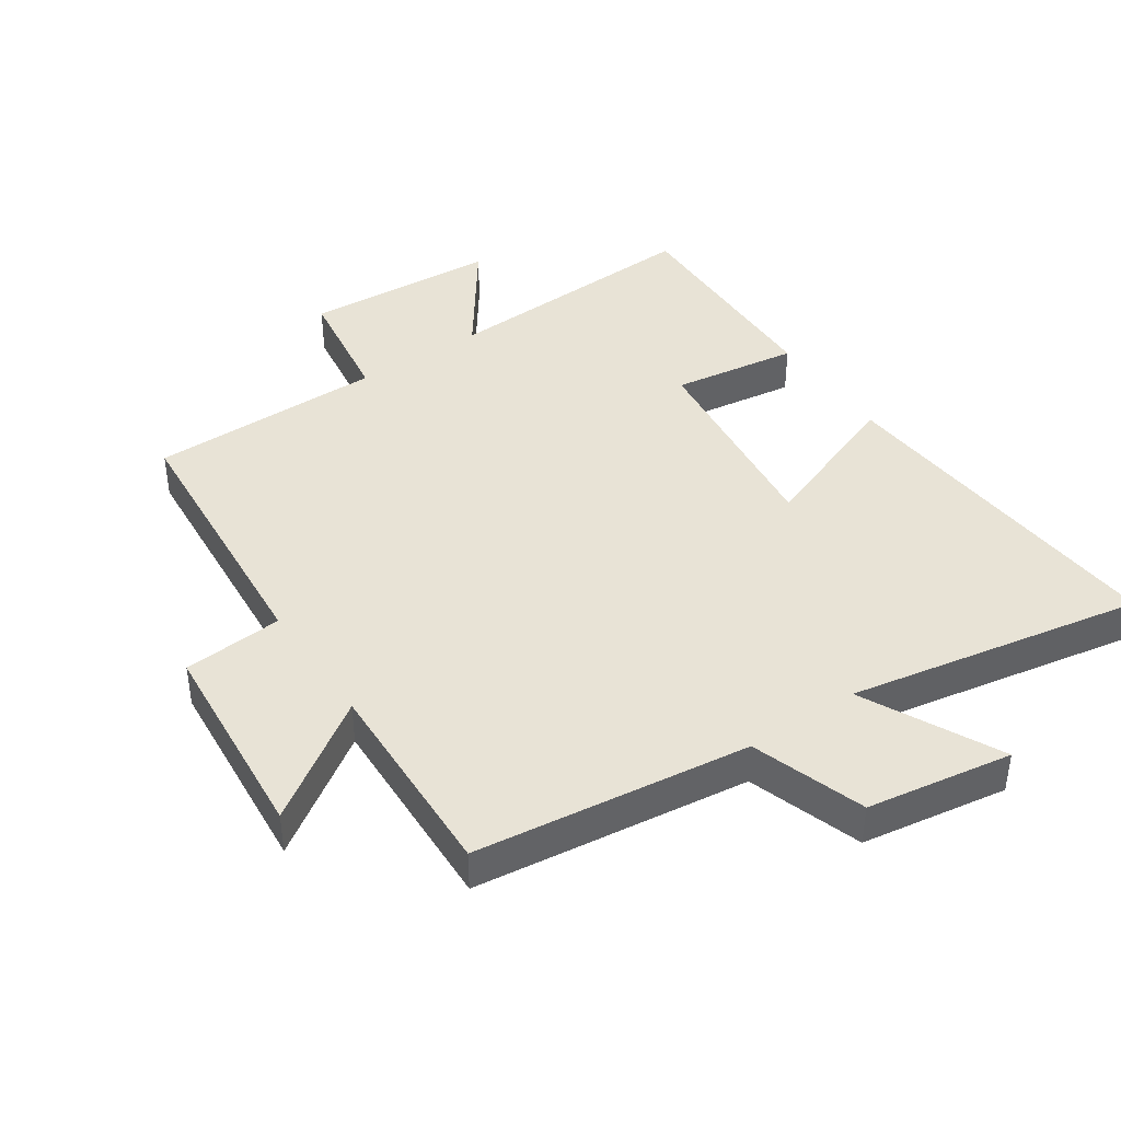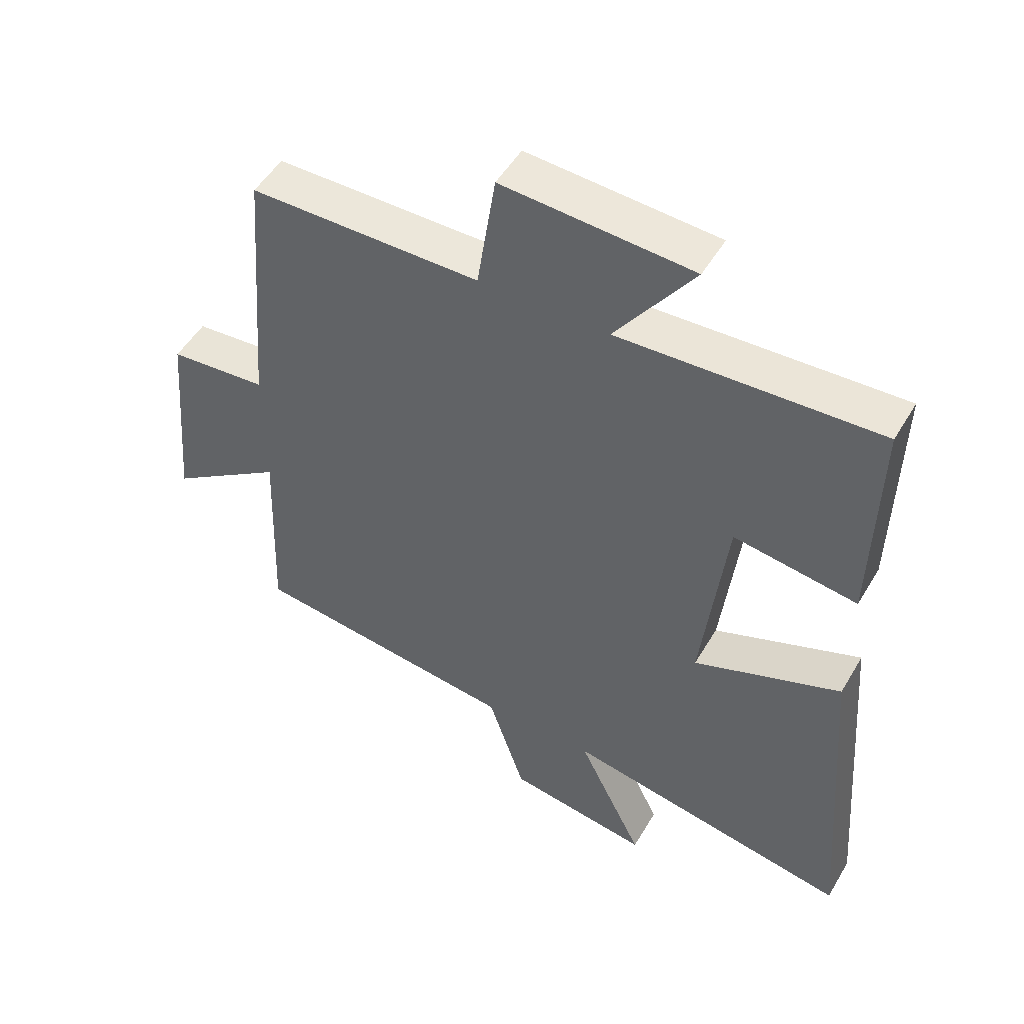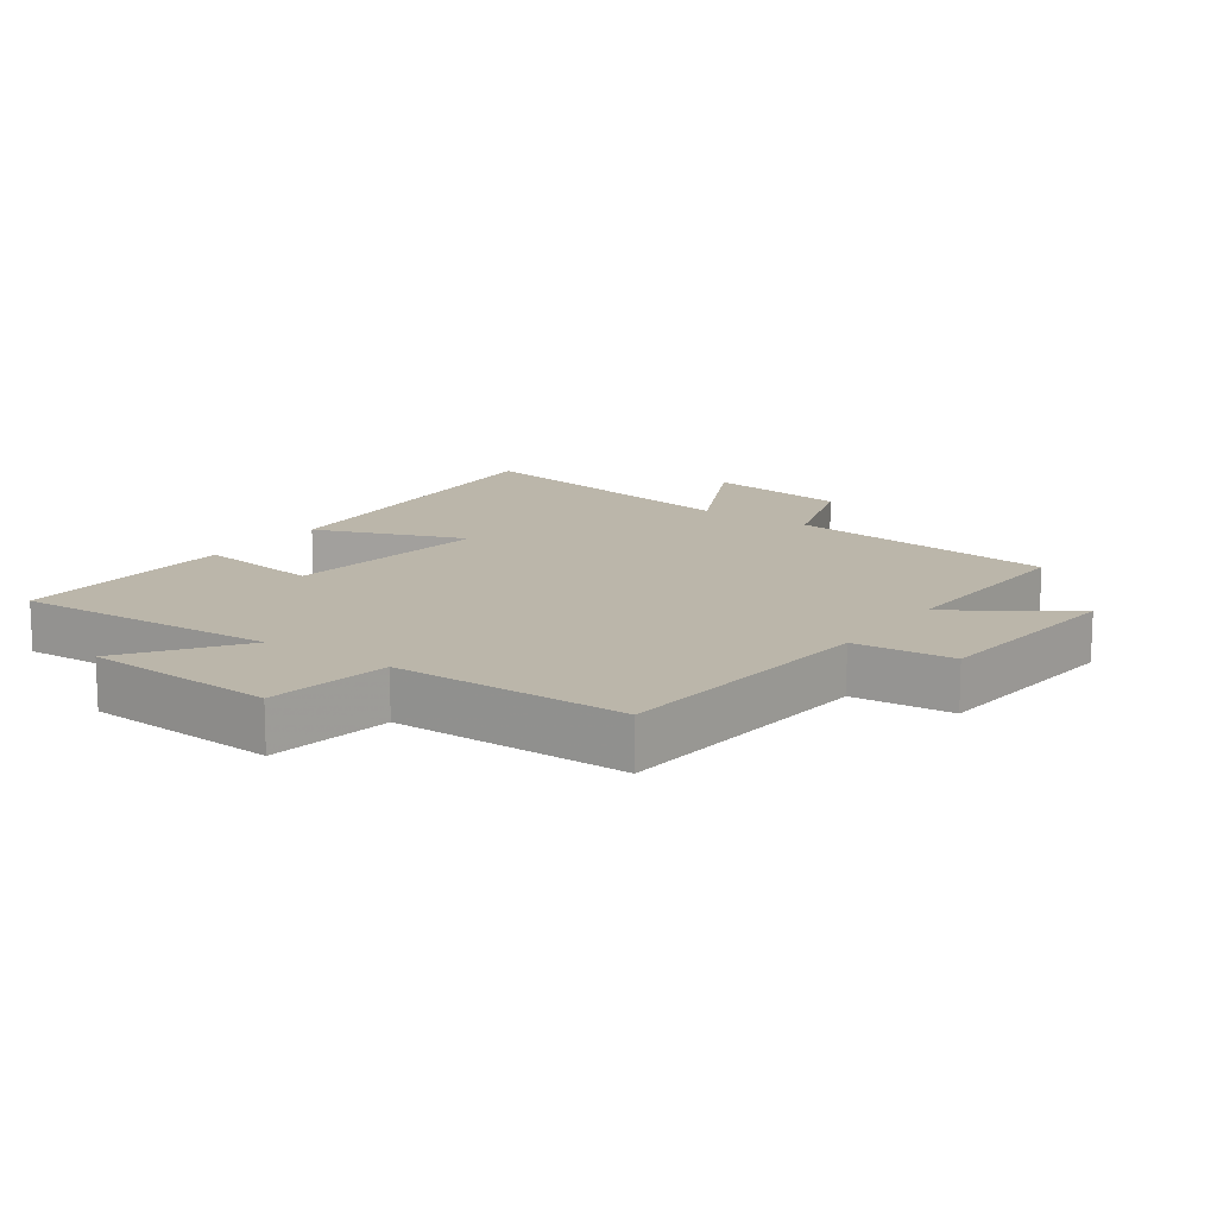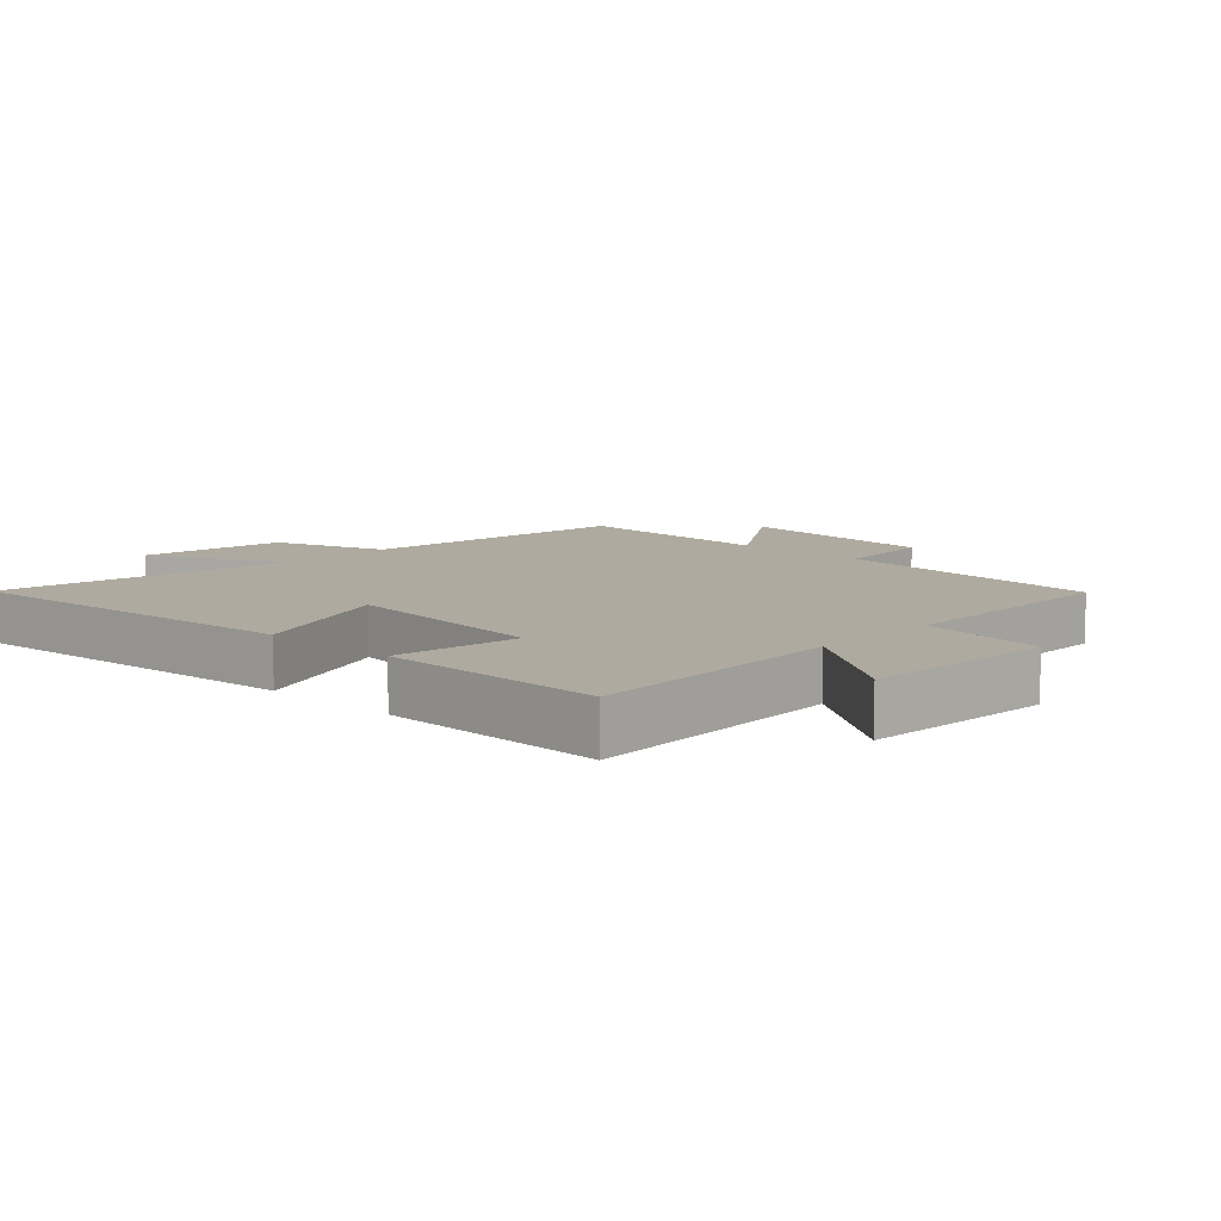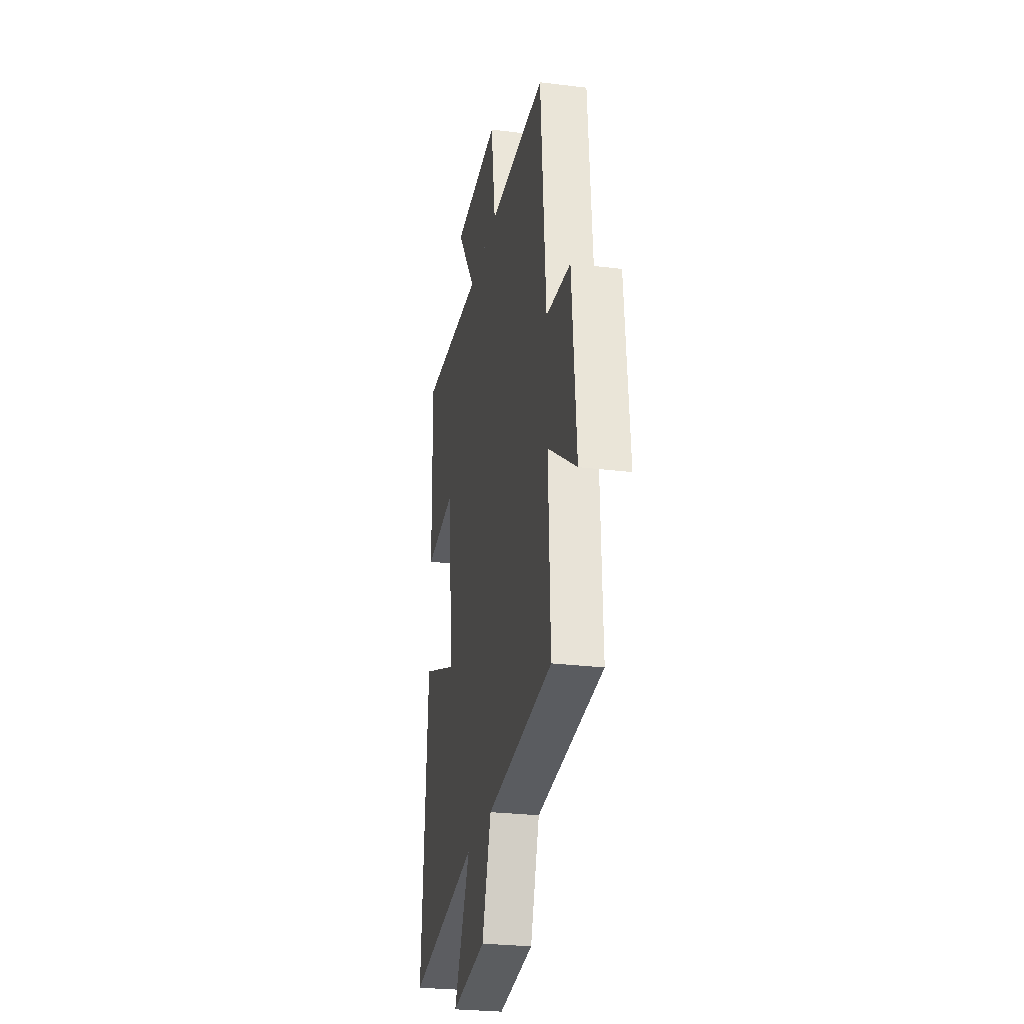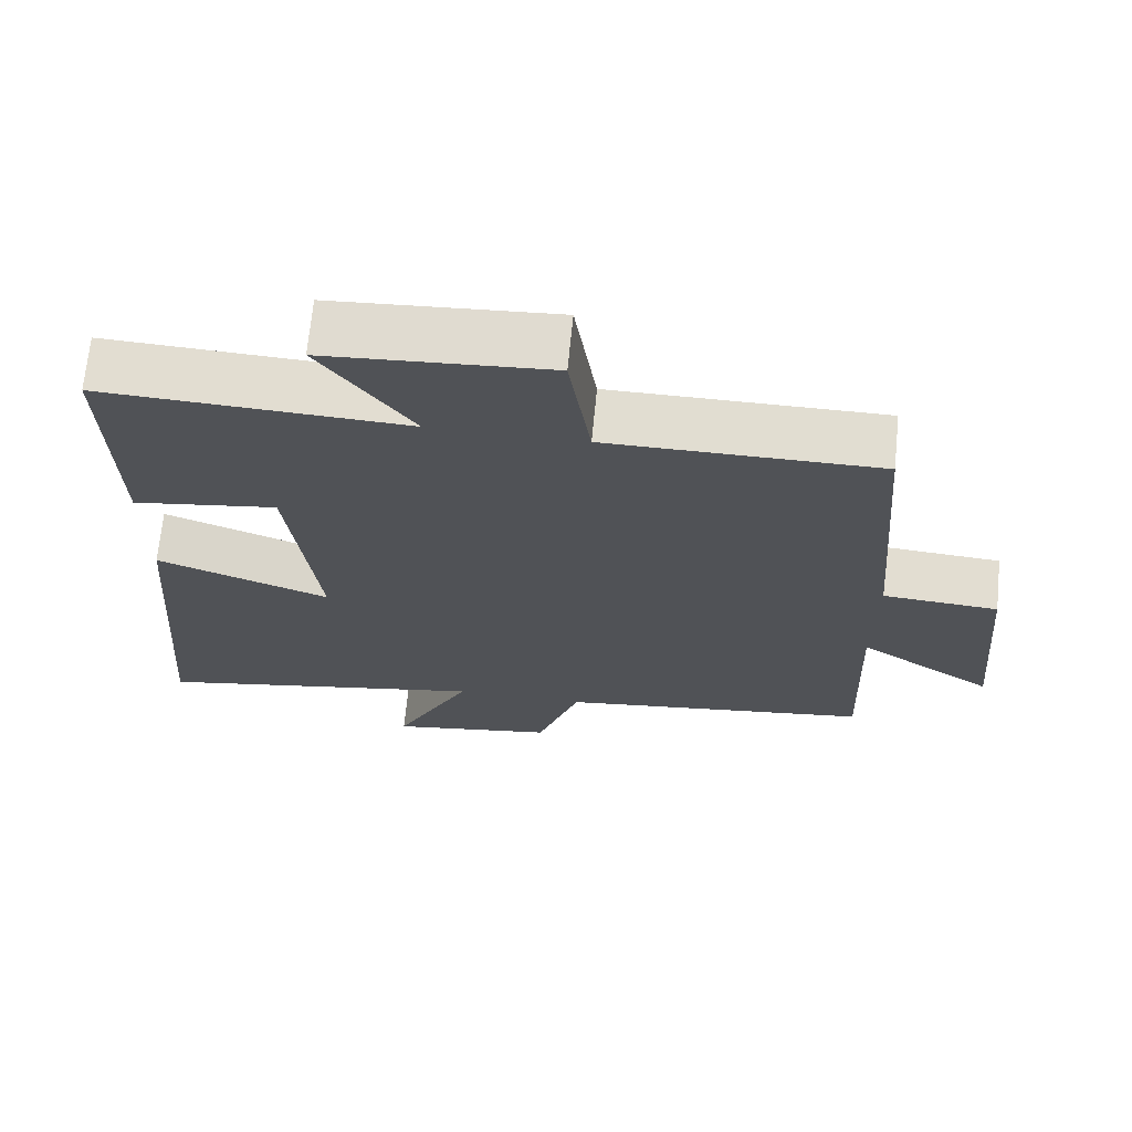
<metadata>
{"format":"obj","ext":"obj","renderer":"f3d","projection":"perspective","resolution":1024,"background":"white","views":[{"elev":41.9,"azim":145.8,"up":"+Y"},{"elev":50.5,"azim":-150.4,"up":"+Z"},{"elev":13.9,"azim":35.2,"up":"+Y"},{"elev":9.4,"azim":-46.7,"up":"+Y"},{"elev":-26.6,"azim":79.0,"up":"+Z"},{"elev":68.9,"azim":5.6,"up":"+Z"}]}
</metadata>
<code>
v -0.507 0.07 0.518
v -0.1 0.07 0.5
v -0.223 0.07 0.672
v 0.075 0.07 0.692
v 0.104 0.07 0.5
v 0.466 0.07 0.5
v 0.5 0.07 0.079
v 0.654 0.07 0.067
v 0.682 0.07 -0.251
v 0.5 0.07 -0.129
v 0.512 0.07 -0.446
v 0.09 0.07 -0.5
v 0.032 0.07 -0.675
v -0.192 0.07 -0.711
v -0.088 0.07 -0.5
v -0.542 0.07 -0.585
v -0.5 0.07 -0.041
v -0.268 0.07 -0.128
v -0.306 0.07 0.198
v -0.5 0.07 0.169
v -0.507 0 0.518
v -0.1 0 0.5
v -0.223 0 0.672
v 0.075 0 0.692
v 0.104 0 0.5
v 0.466 0 0.5
v 0.5 0 0.079
v 0.654 0 0.067
v 0.682 0 -0.251
v 0.5 0 -0.129
v 0.512 0 -0.446
v 0.09 0 -0.5
v 0.032 0 -0.675
v -0.192 0 -0.711
v -0.088 0 -0.5
v -0.542 0 -0.585
v -0.5 0 -0.041
v -0.268 0 -0.128
v -0.306 0 0.198
v -0.5 0 0.169
f 19 20 1 2
f 18 19 2
f 15 16 17 18
f 15 18 2
f 12 13 14 15
f 12 15 2
f 11 12 2
f 10 11 2
f 7 8 9 10
f 7 10 2
f 6 7 2
f 5 6 2
f 2 3 4 5
f 22 21 40 39
f 22 39 38
f 38 37 36 35
f 22 38 35
f 35 34 33 32
f 22 35 32
f 22 32 31
f 22 31 30
f 30 29 28 27
f 22 30 27
f 22 27 26
f 22 26 25
f 25 24 23 22
f 1 21 22 2
f 2 22 23 3
f 3 23 24 4
f 4 24 25 5
f 5 25 26 6
f 6 26 27 7
f 7 27 28 8
f 8 28 29 9
f 9 29 30 10
f 10 30 31 11
f 11 31 32 12
f 12 32 33 13
f 13 33 34 14
f 14 34 35 15
f 15 35 36 16
f 16 36 37 17
f 17 37 38 18
f 18 38 39 19
f 19 39 40 20
f 20 40 21 1

</code>
